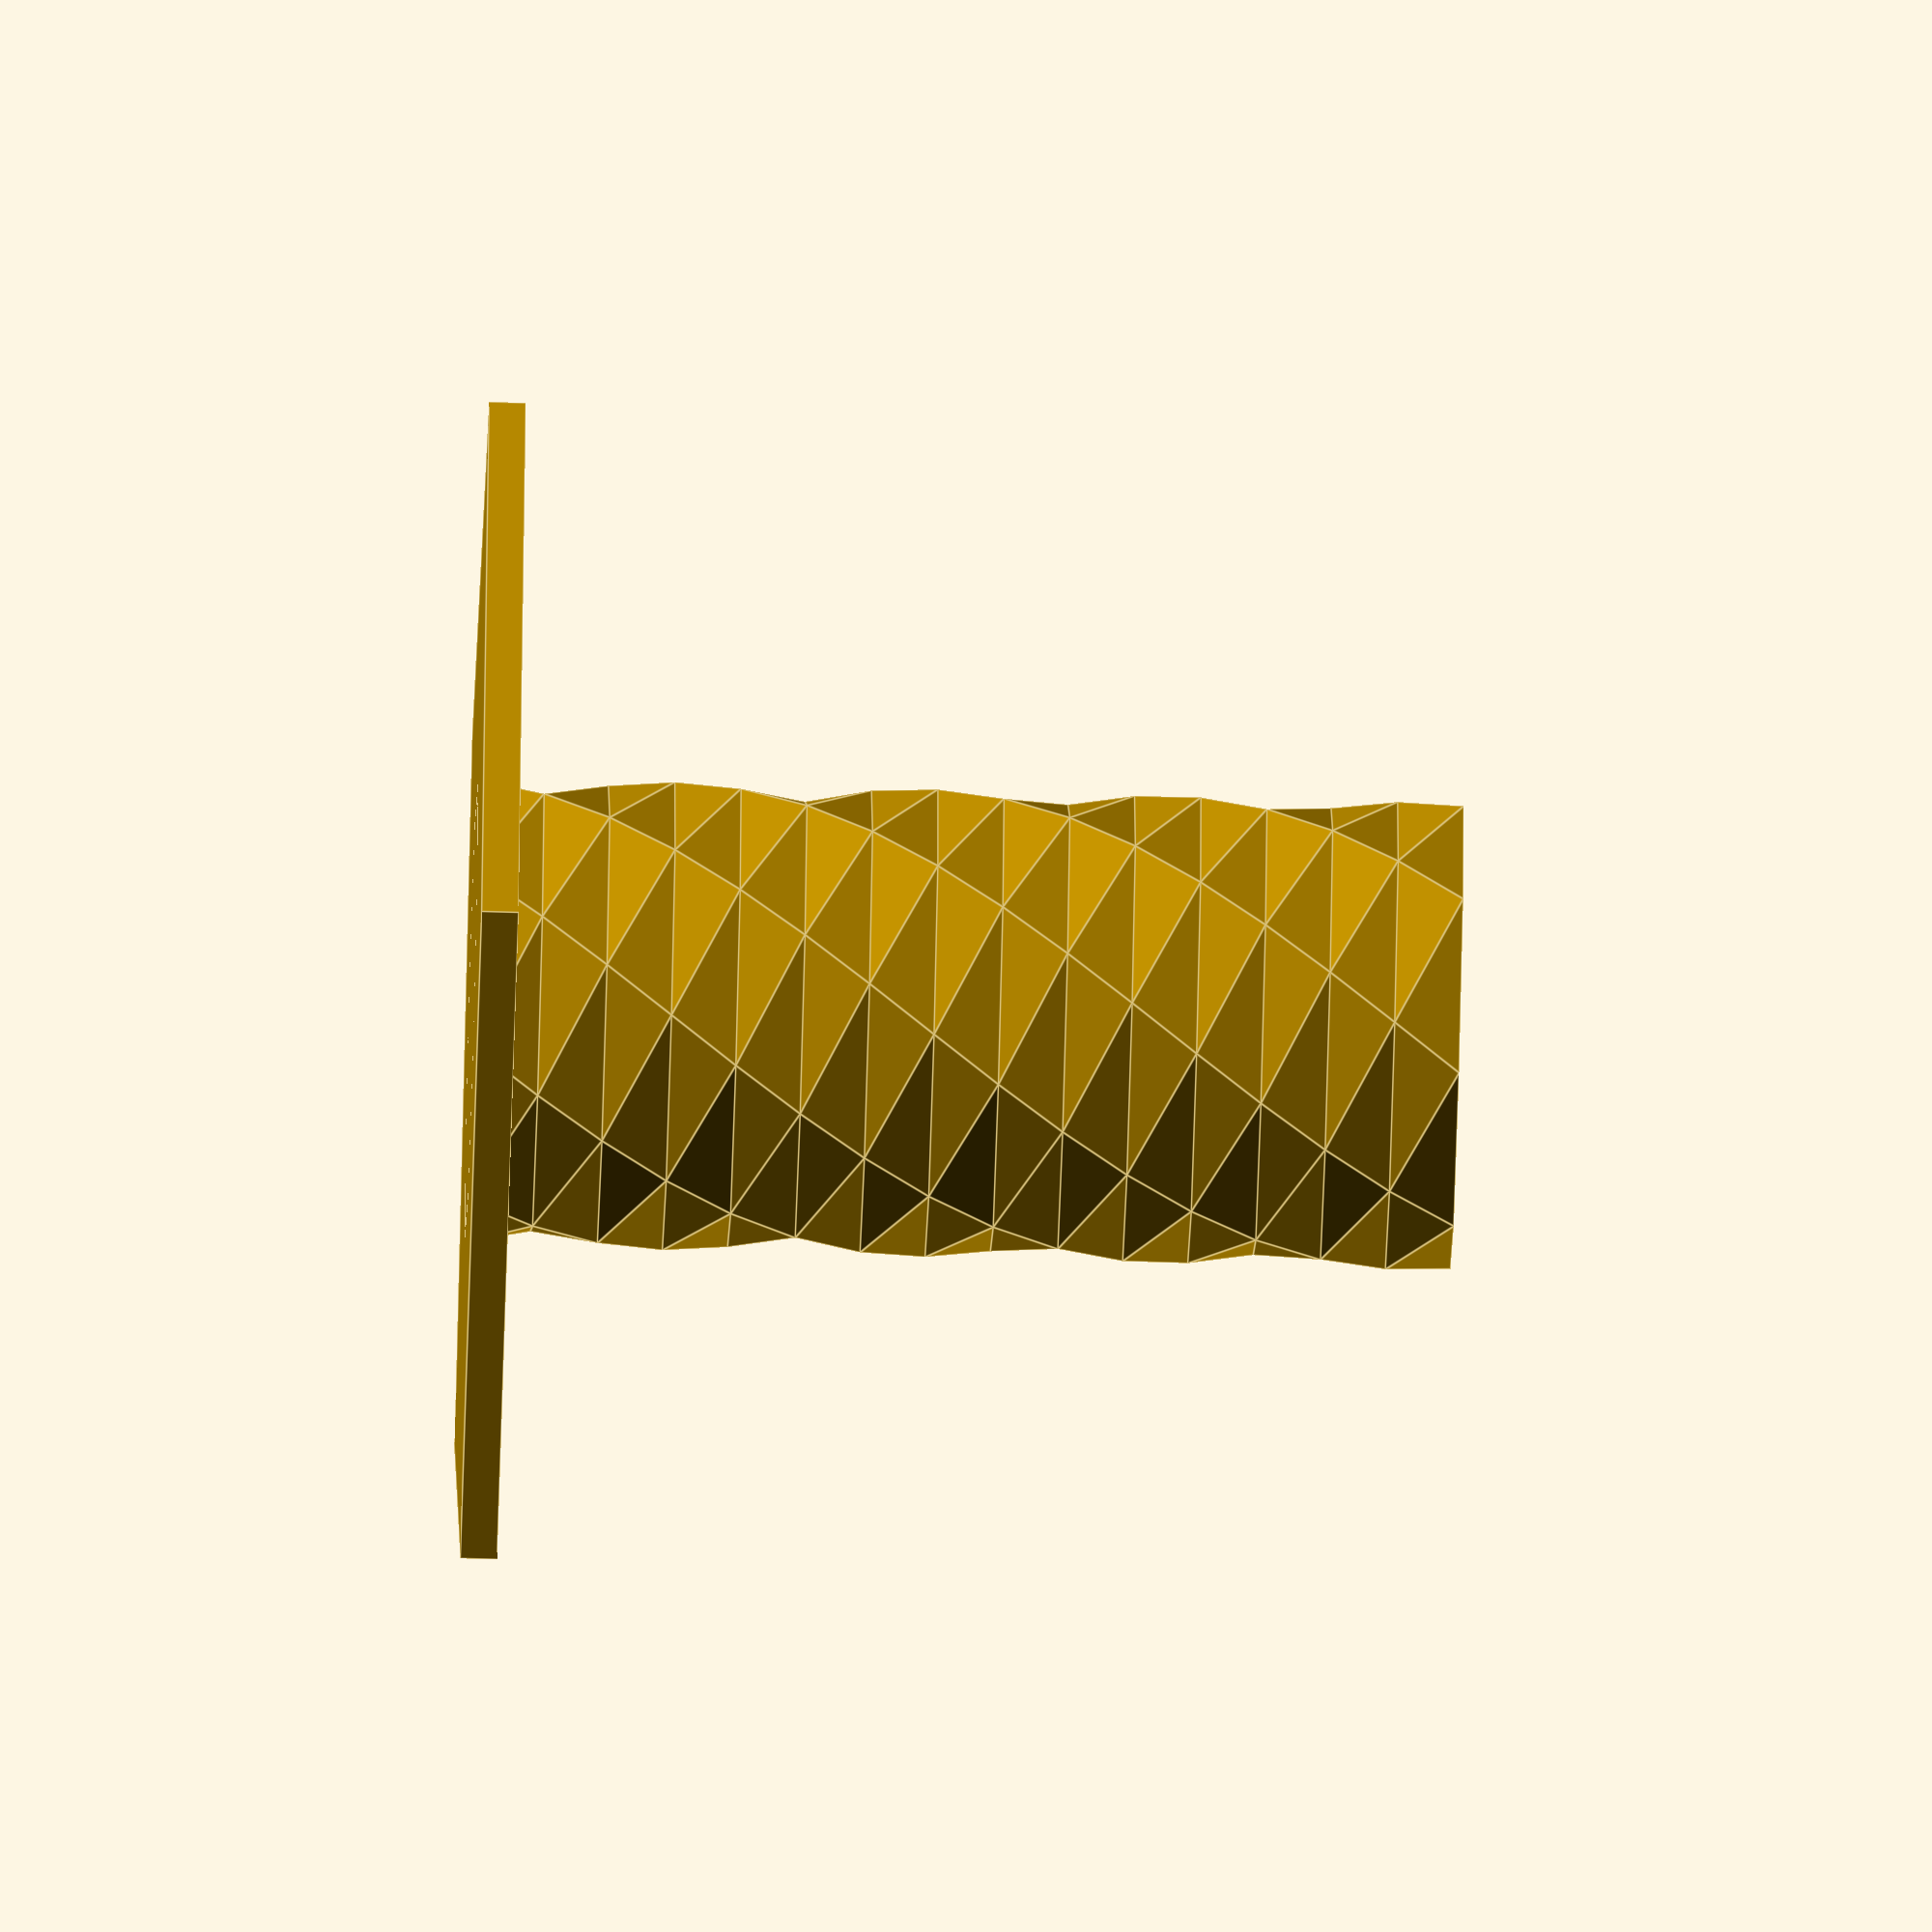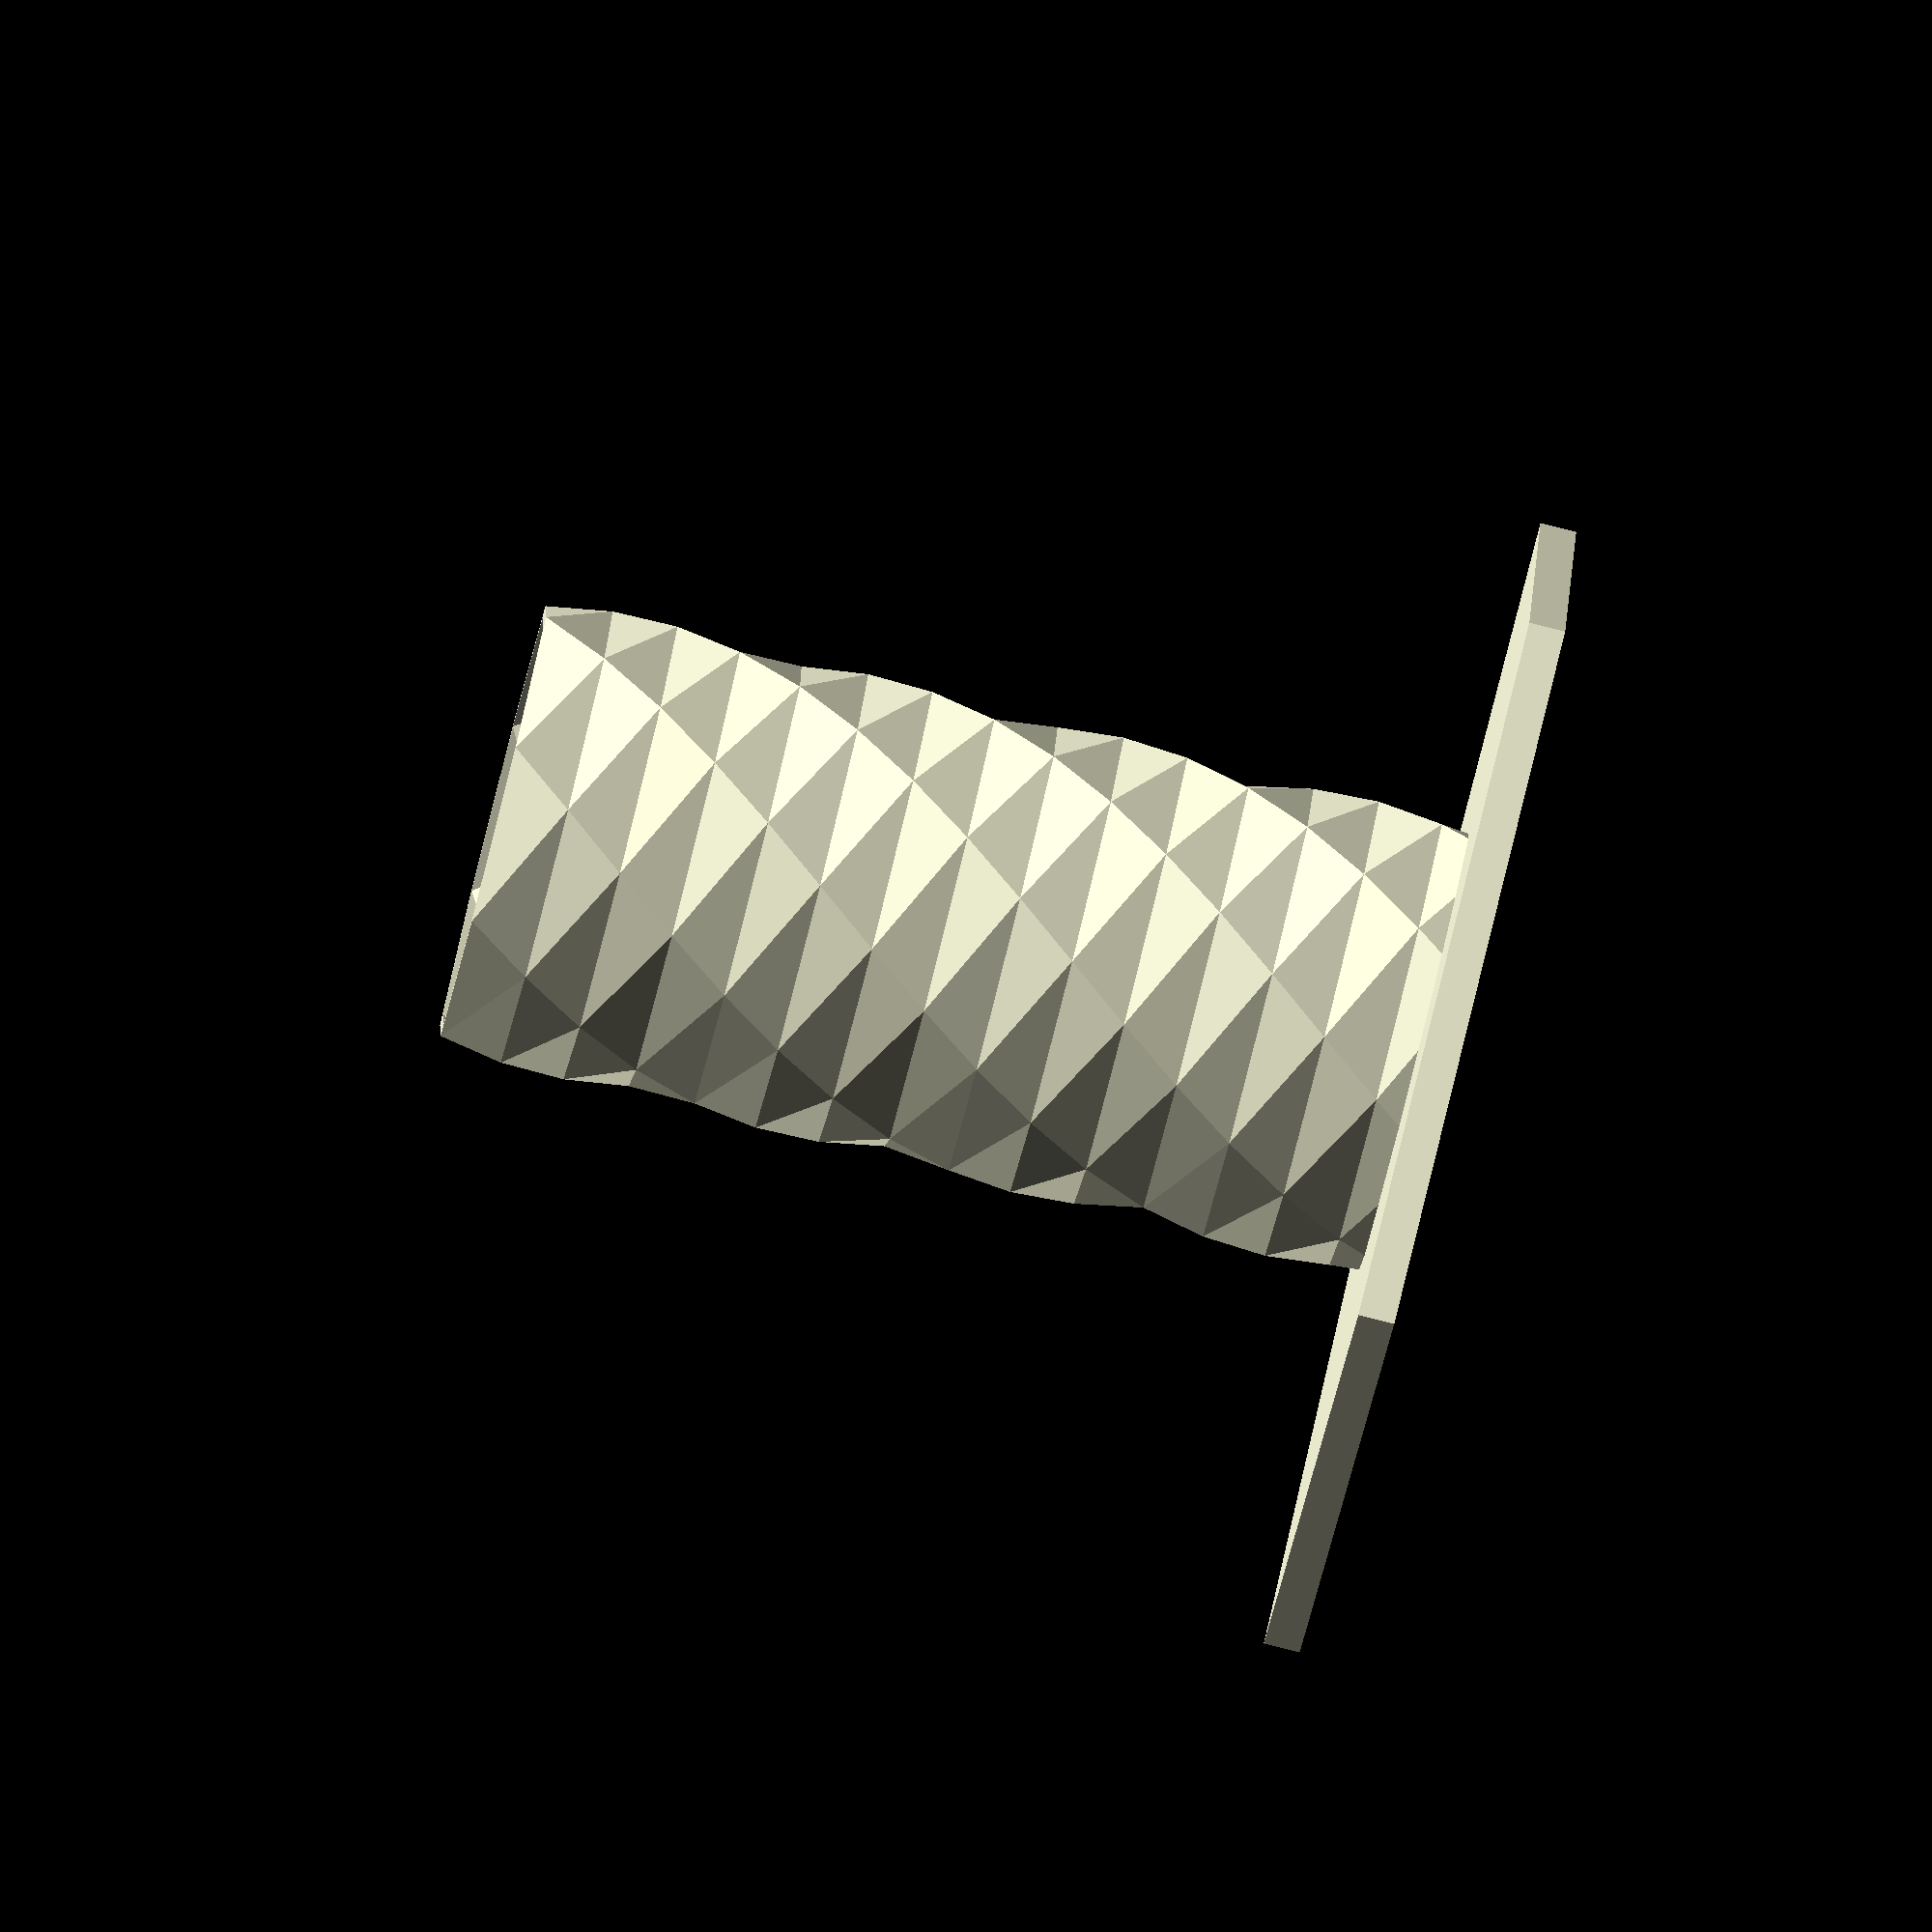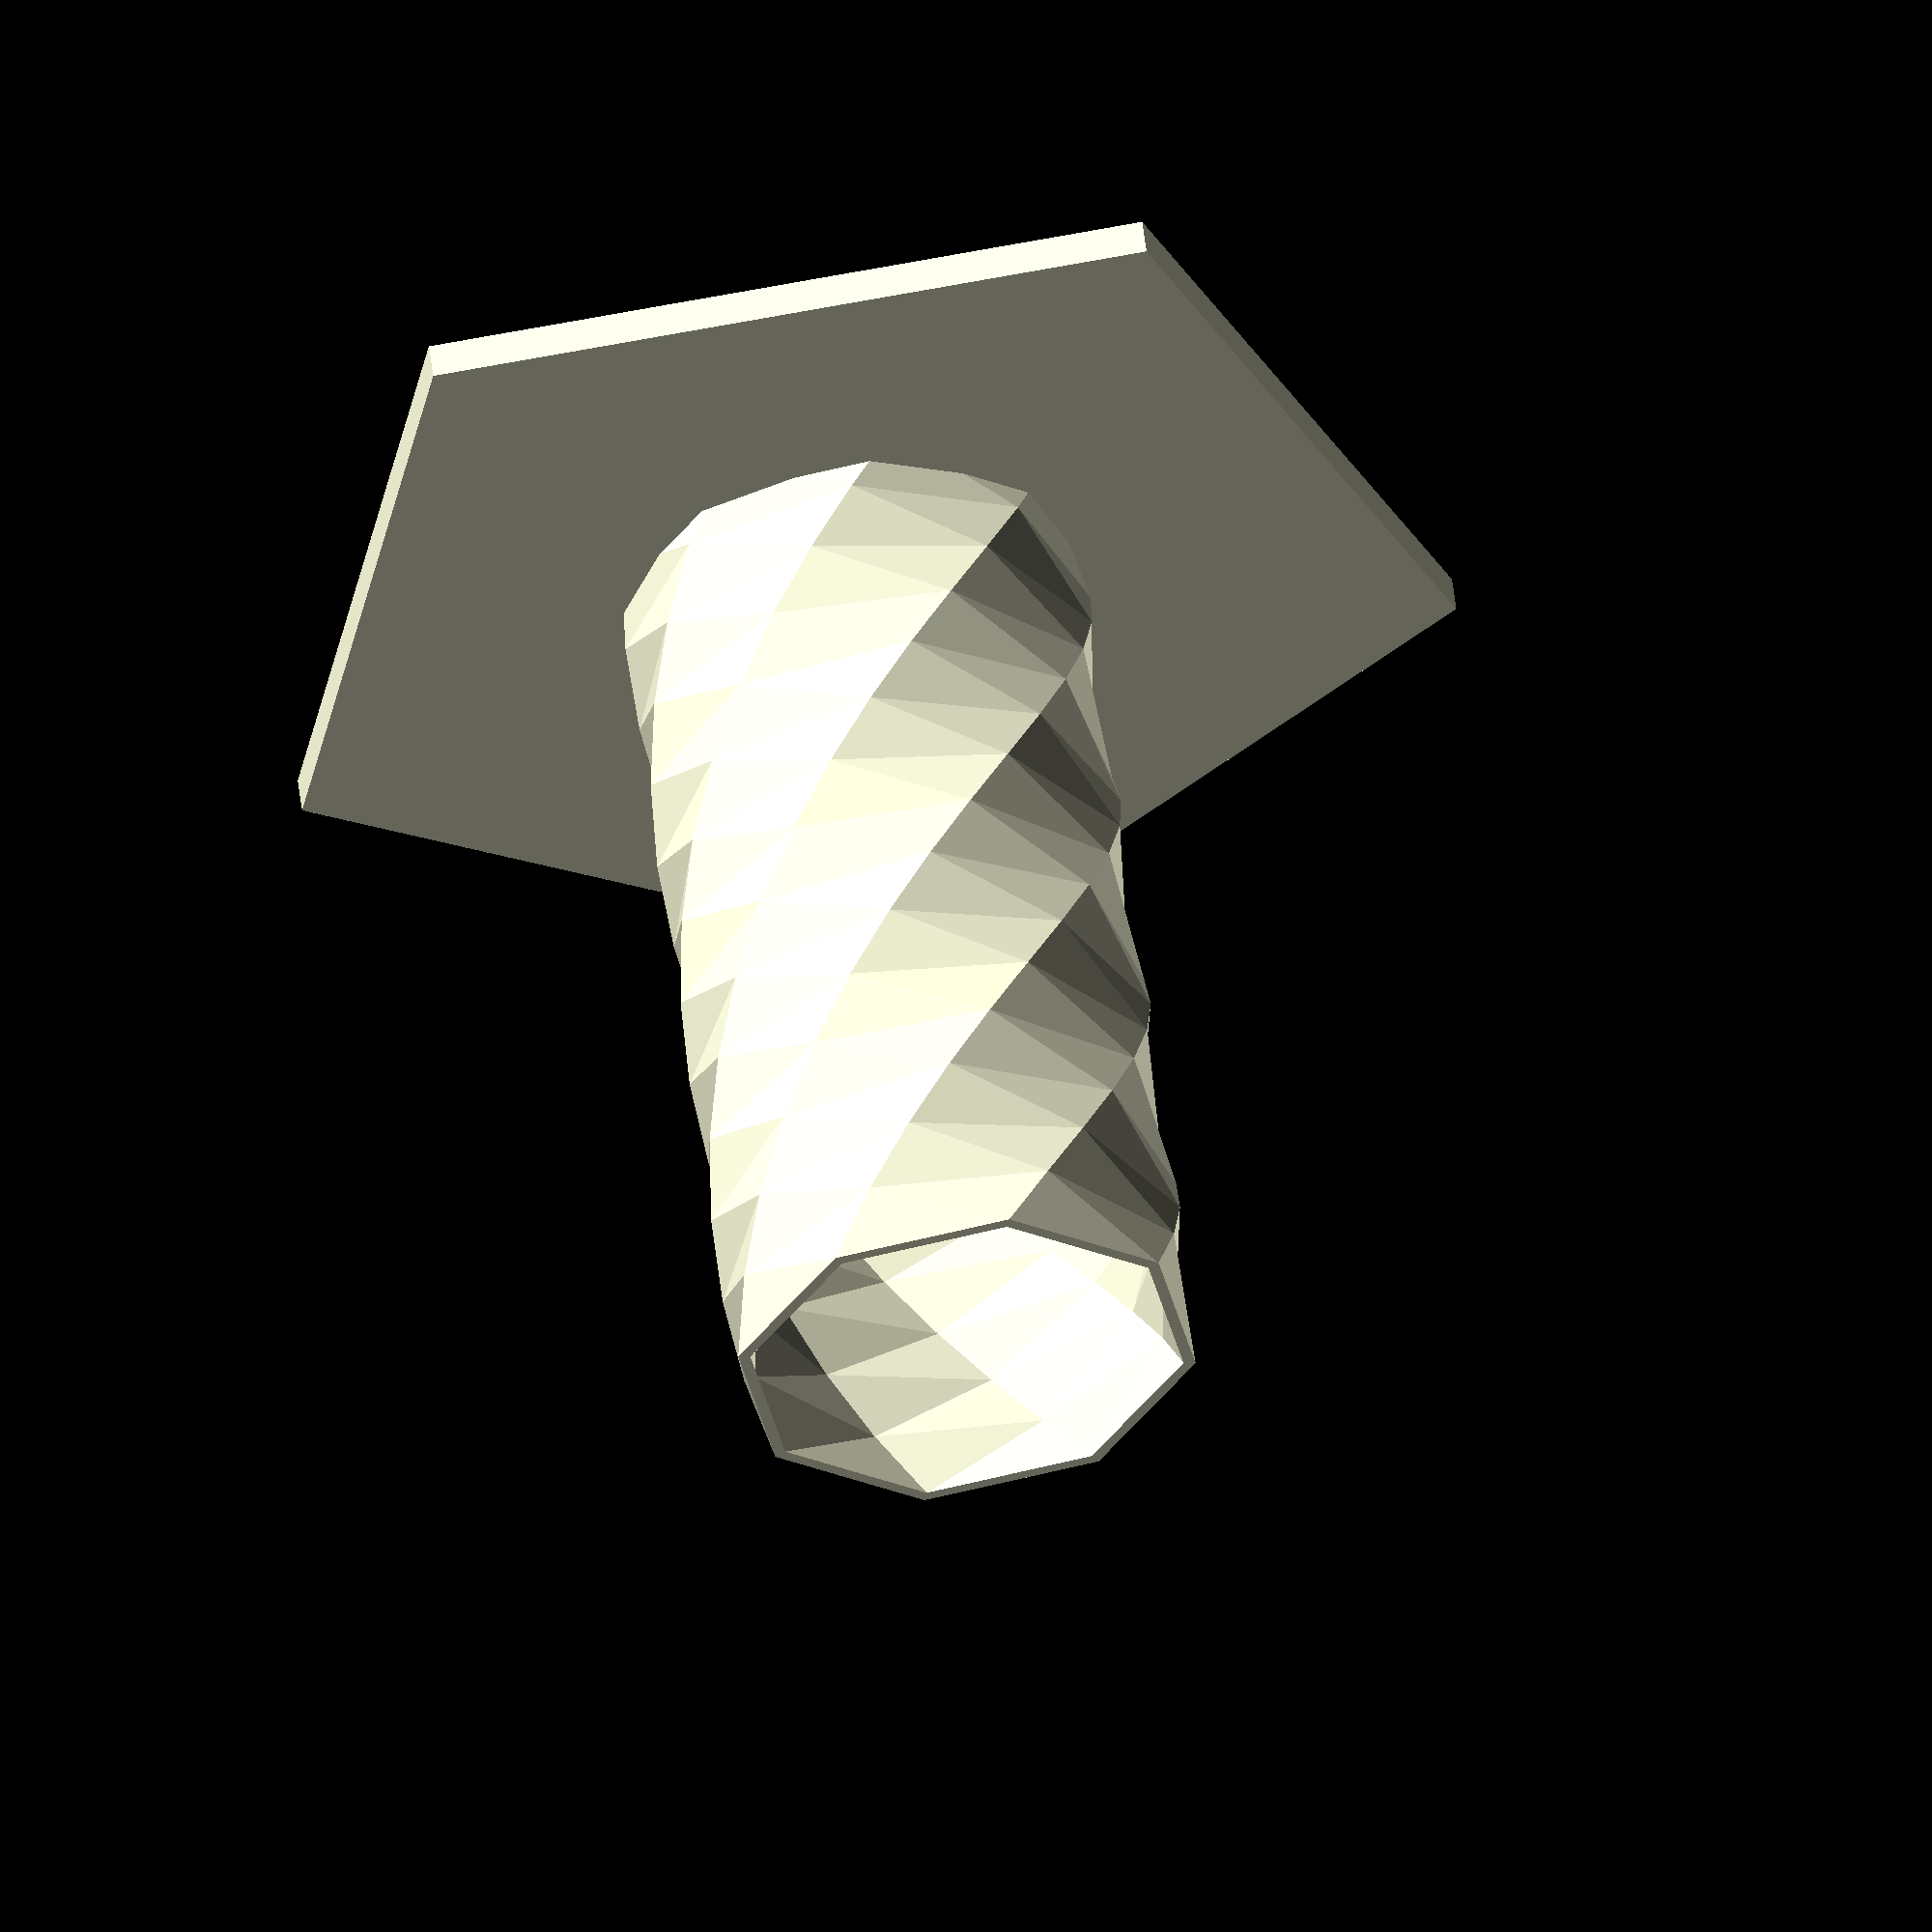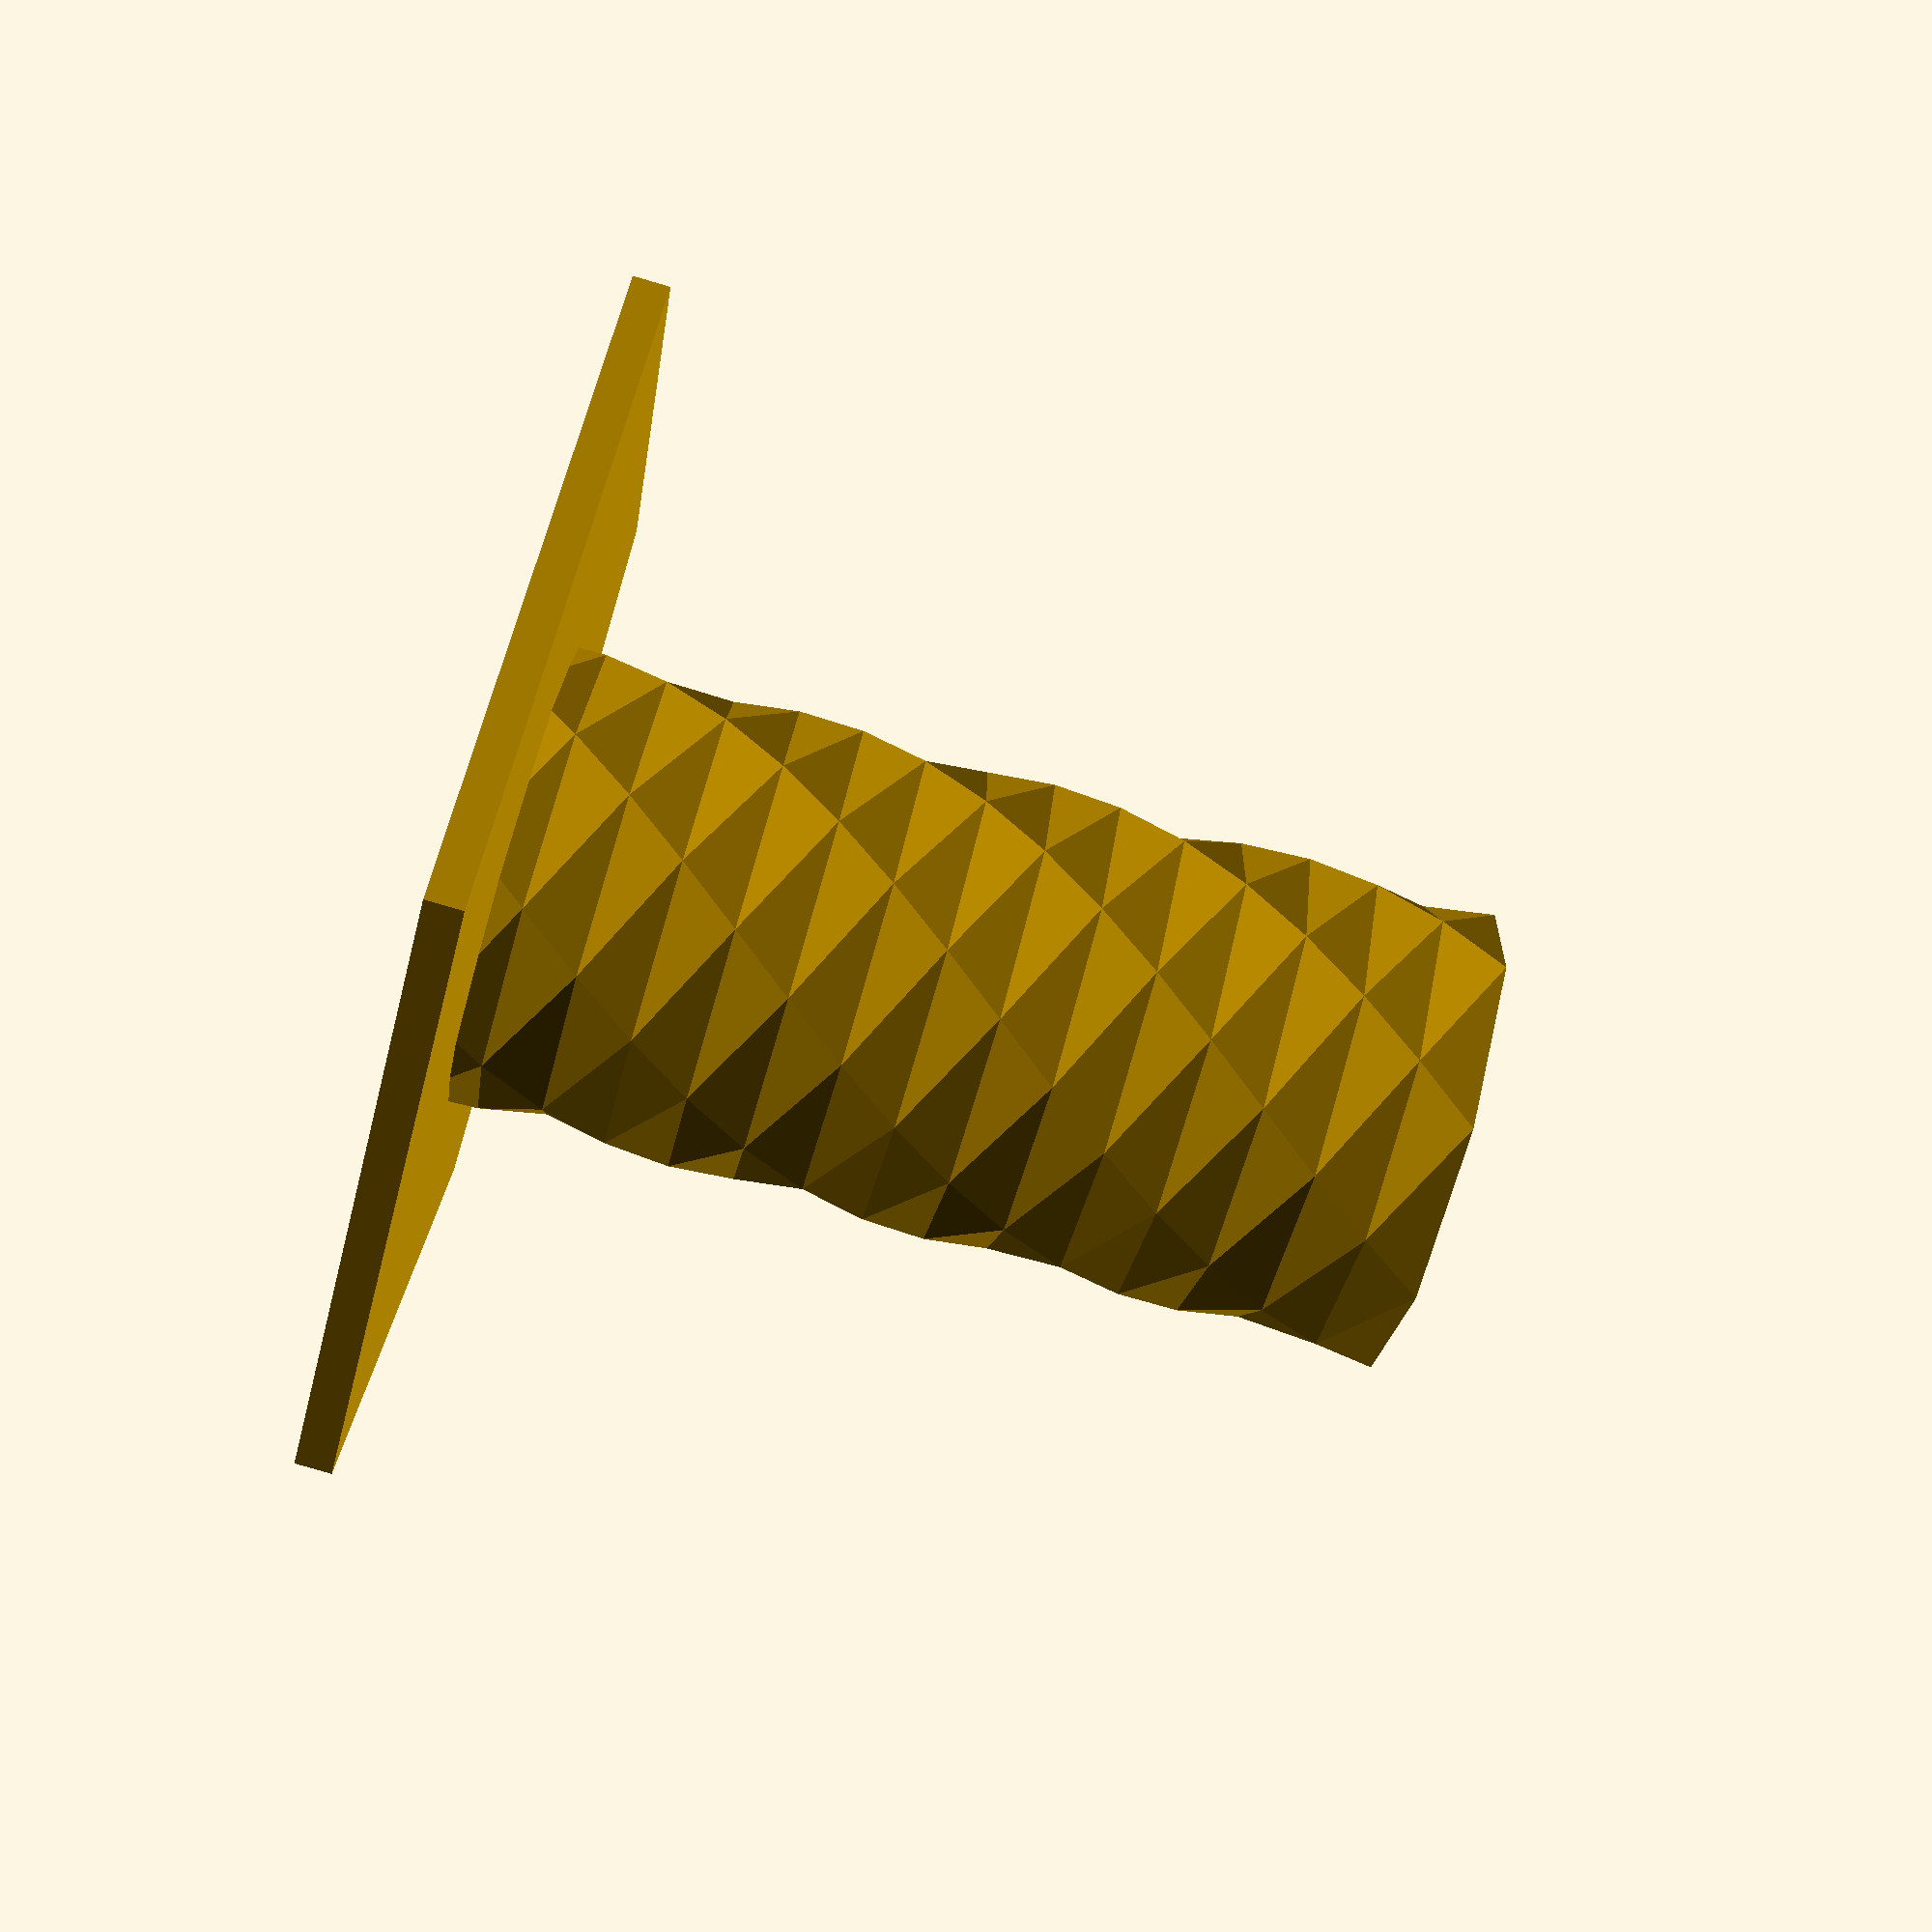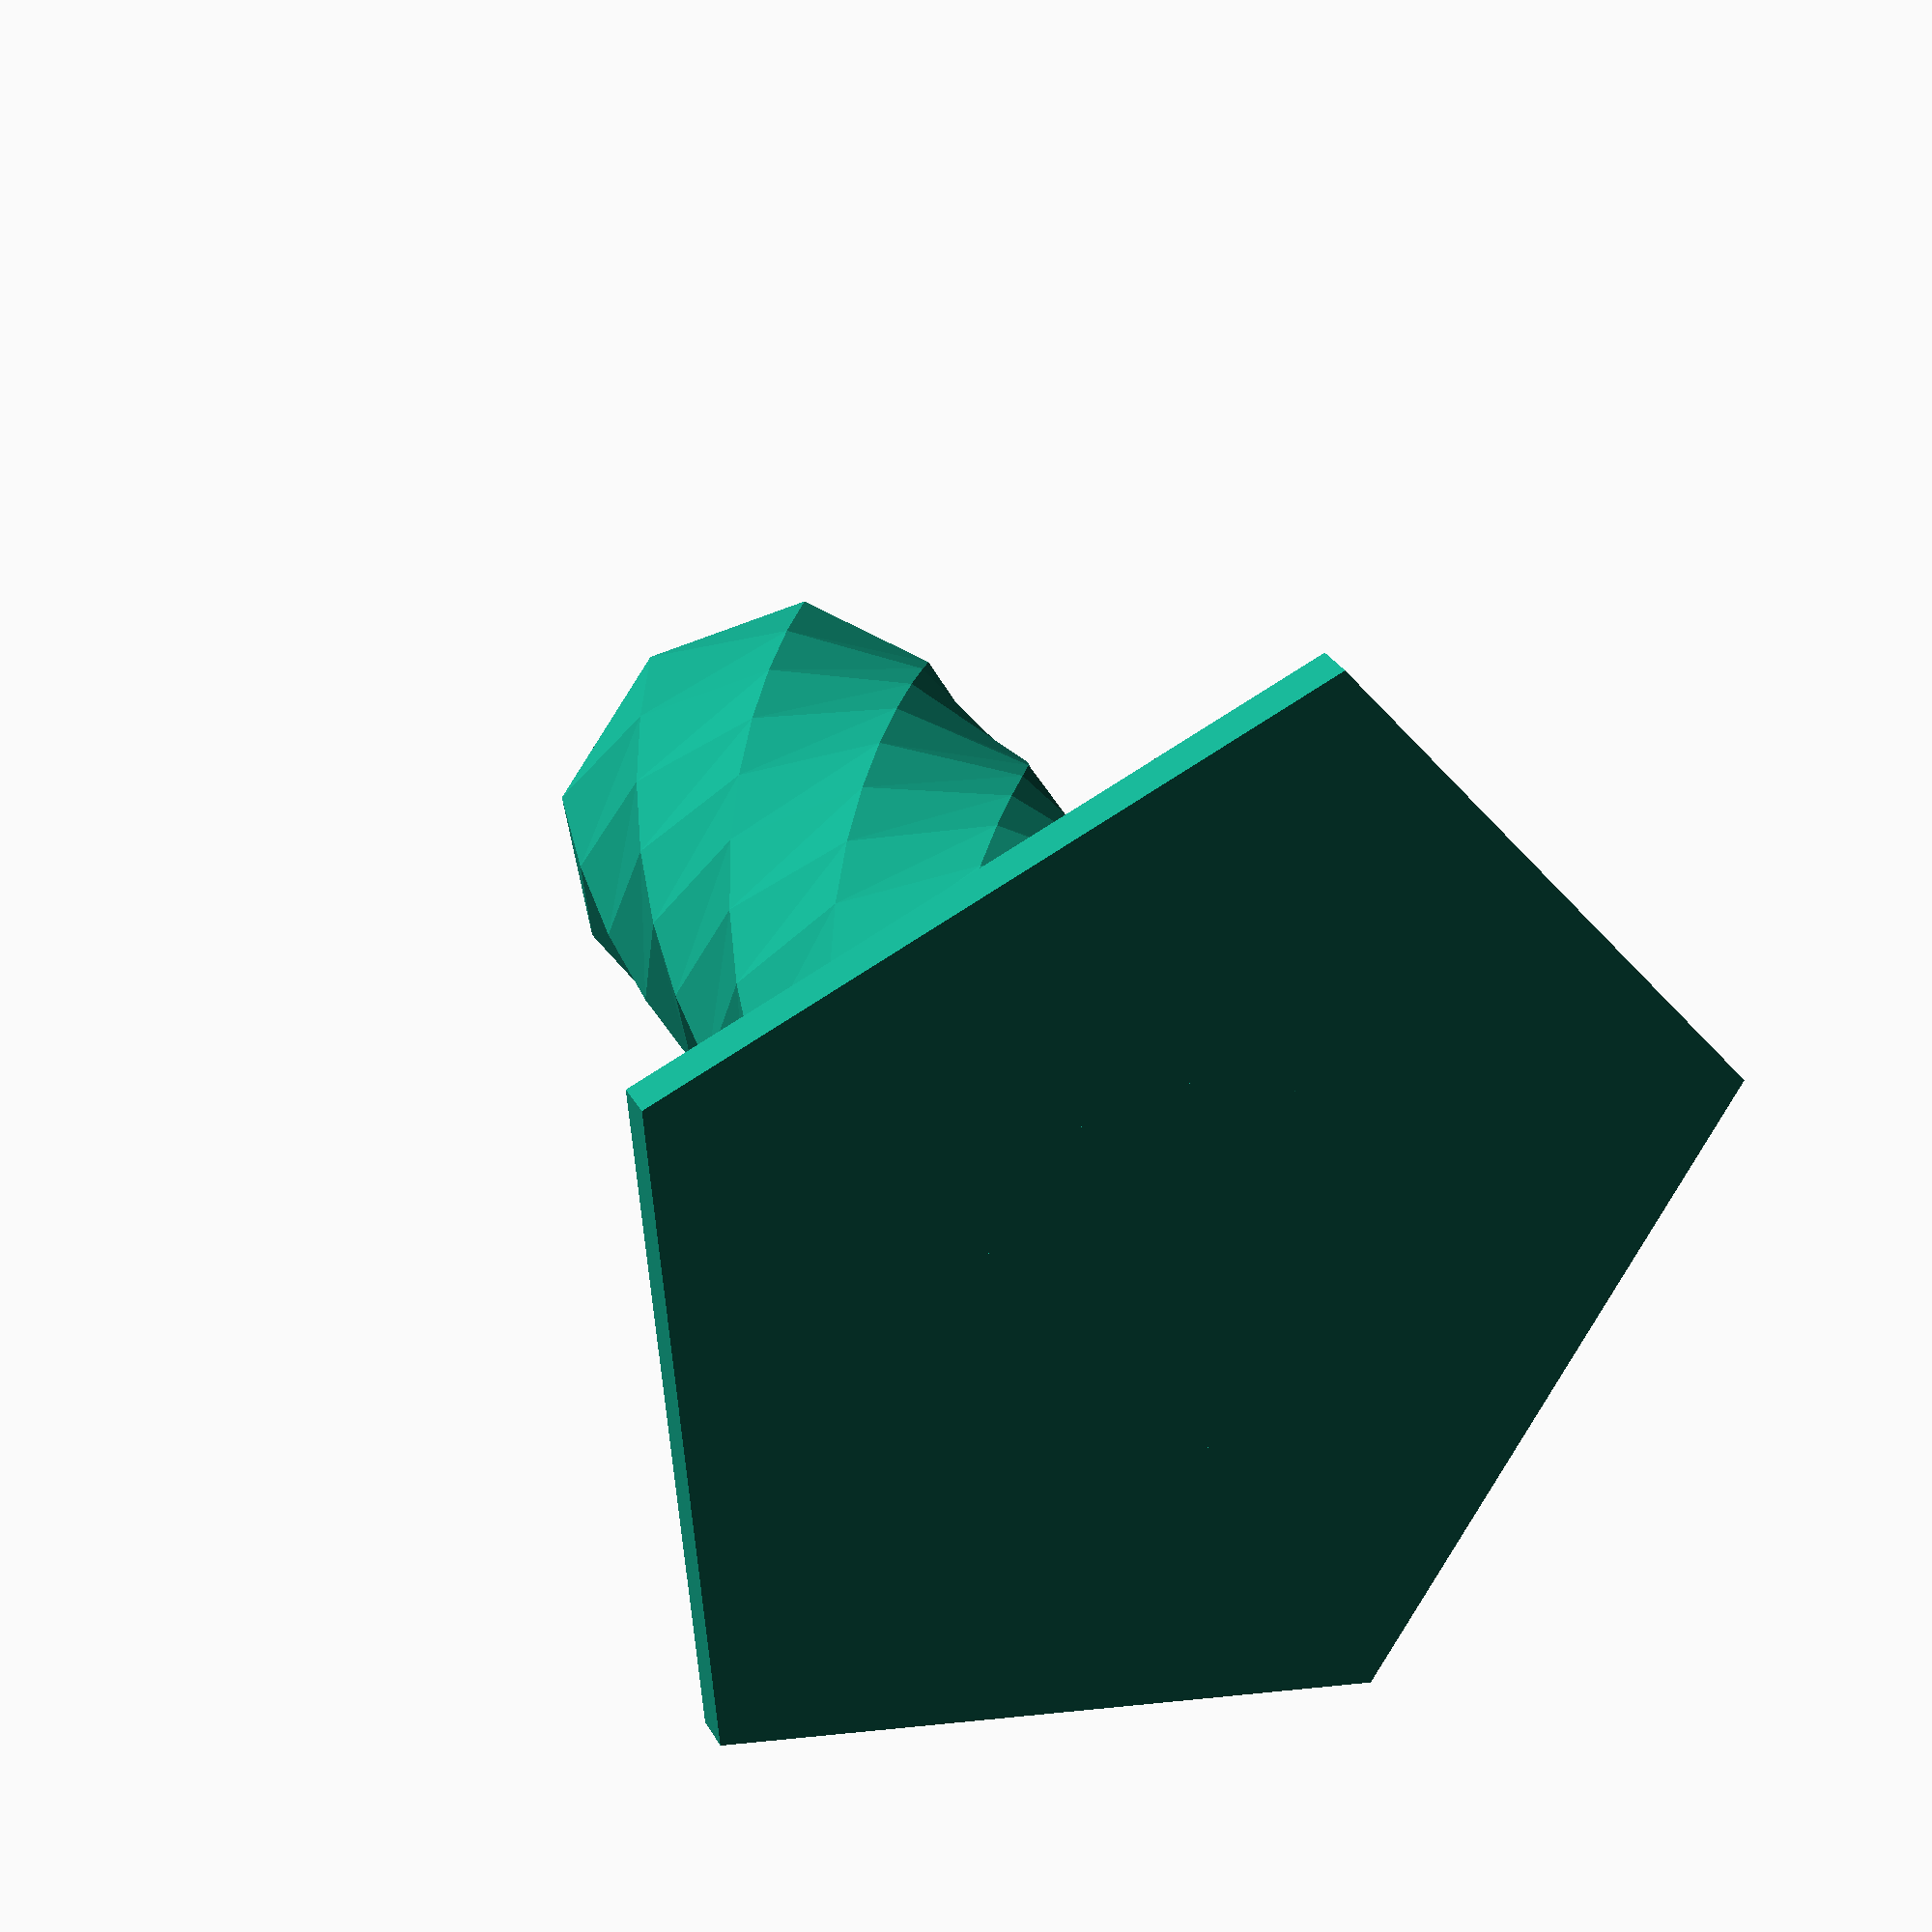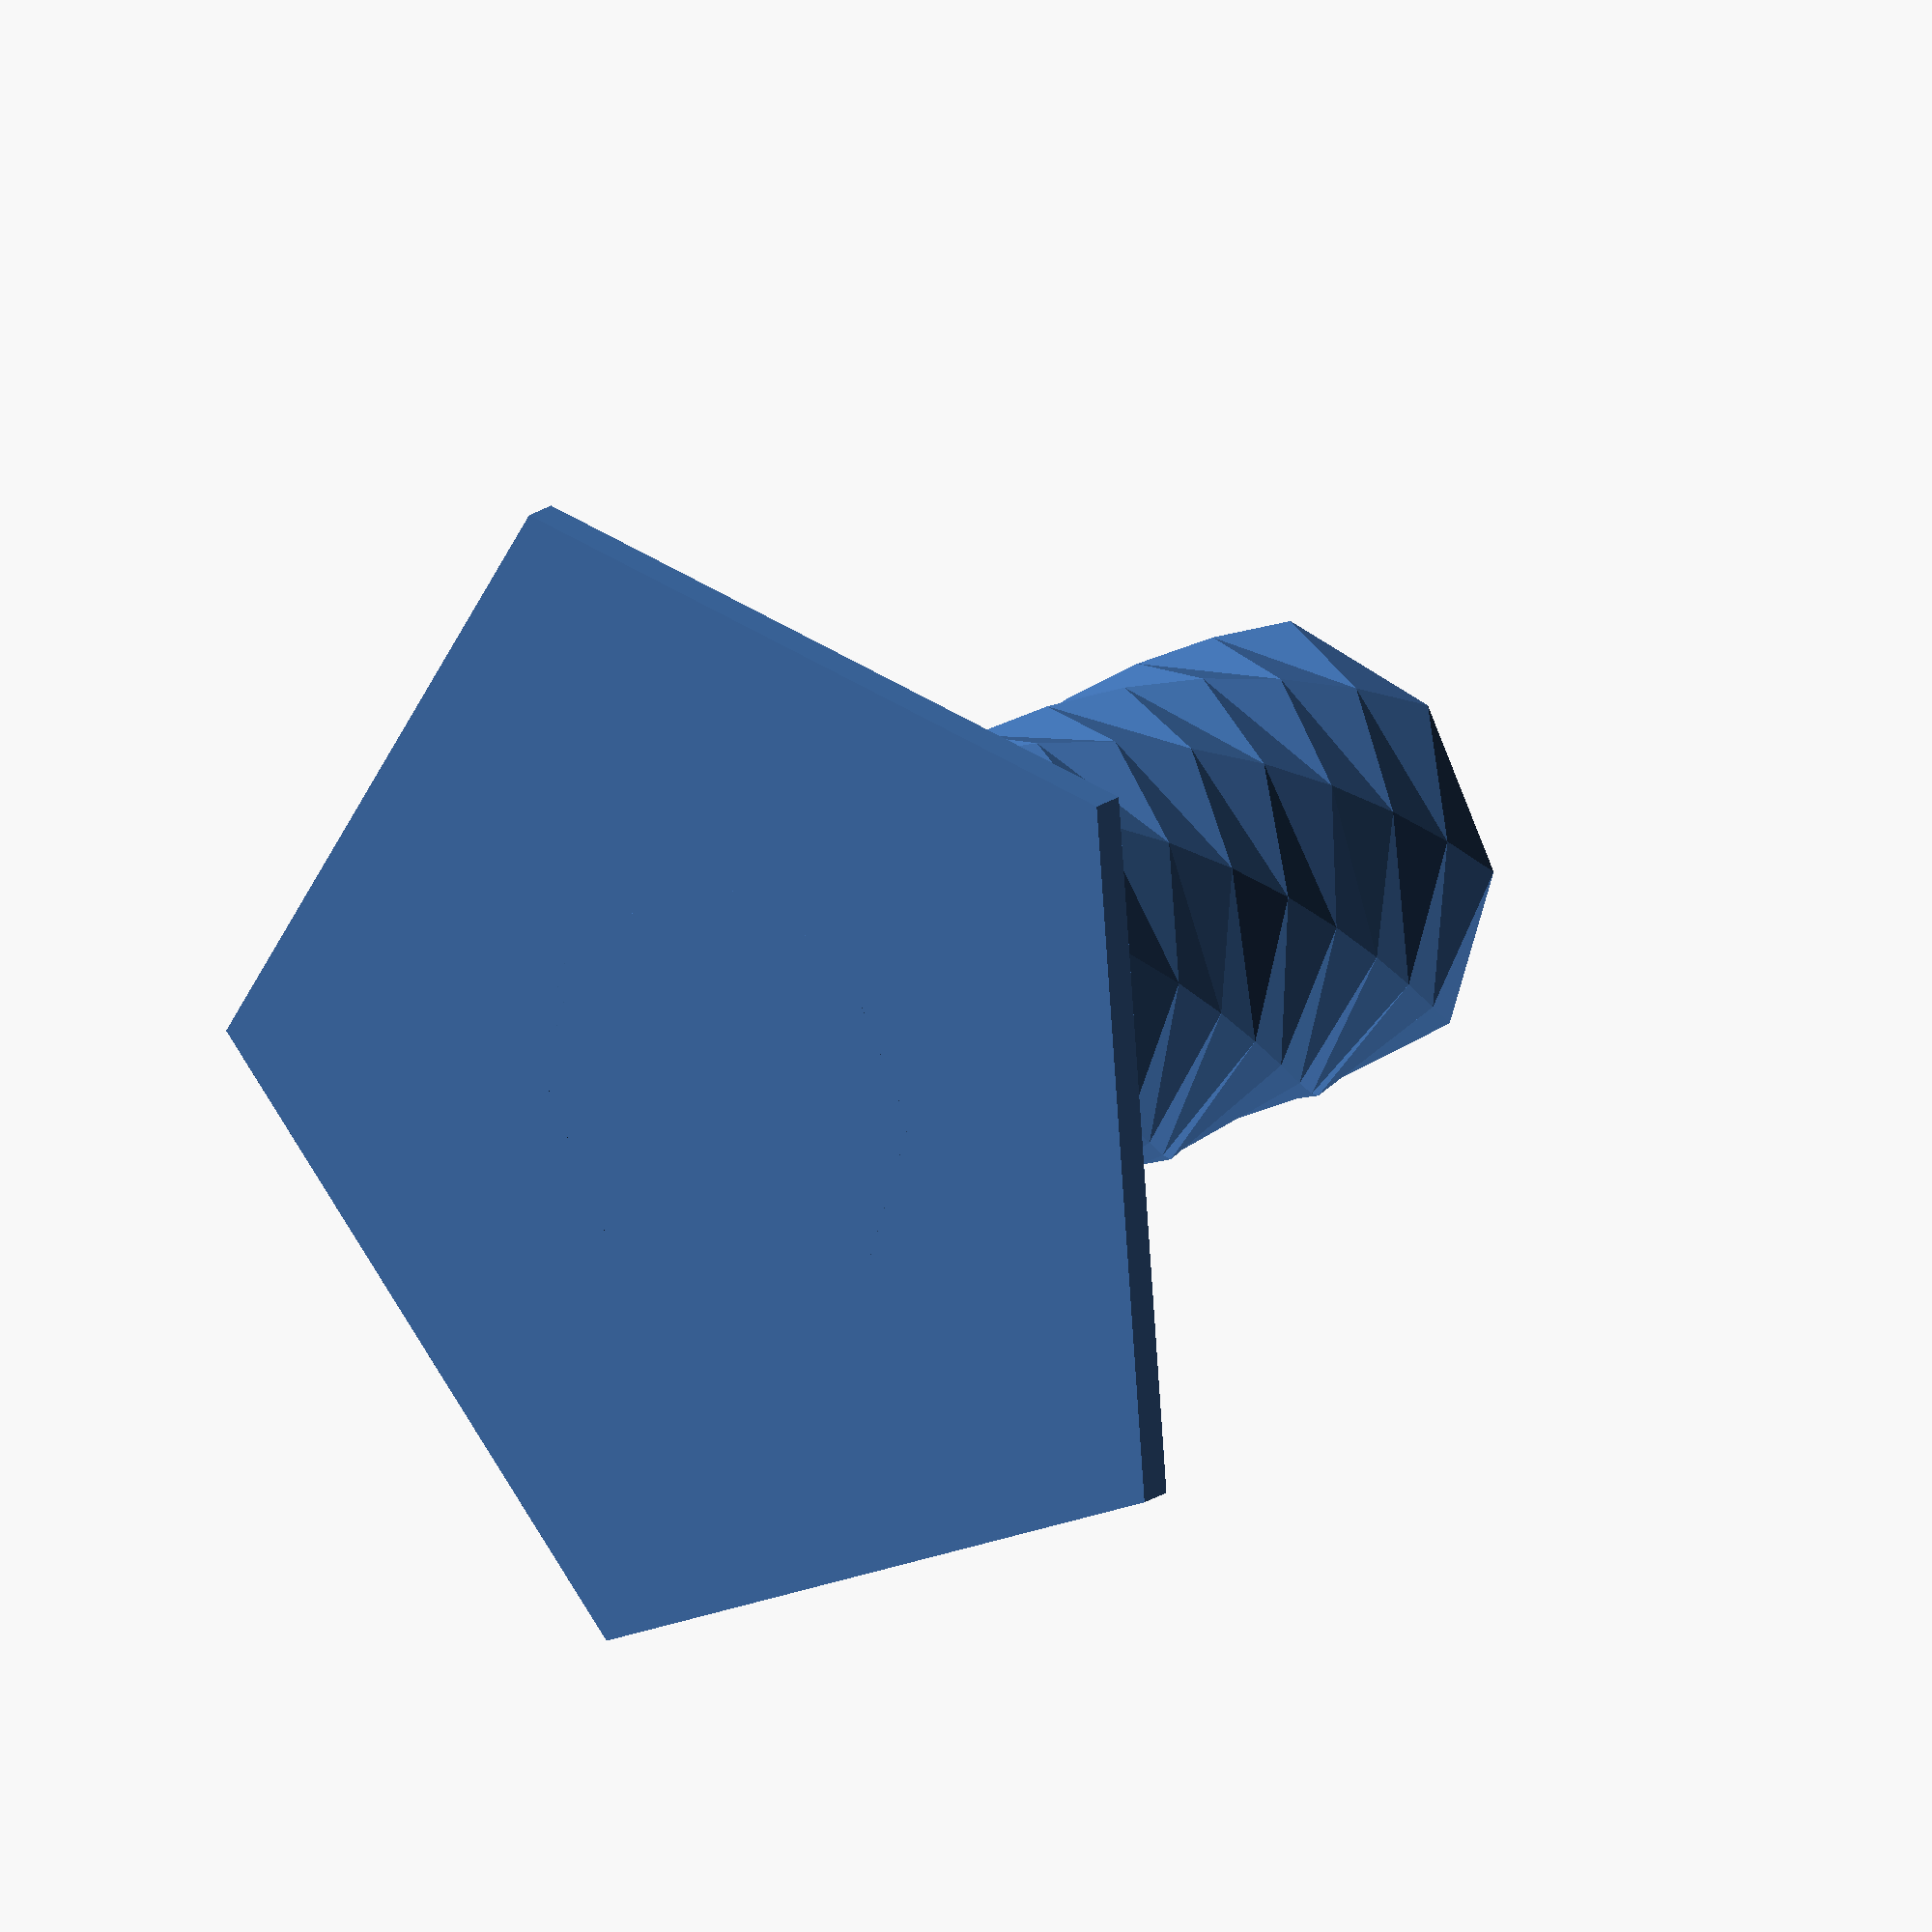
<openscad>

cylinder(d=50,1.5,$fn=5);

linear_extrude(height = 40,twist = -180 ){
difference(){
circle(d=19,$fn=8);
circle(d=18,$fn=8);
    }
}
</openscad>
<views>
elev=65.2 azim=196.1 roll=268.3 proj=o view=edges
elev=265.6 azim=291.6 roll=104.1 proj=o view=wireframe
elev=306.3 azim=10.5 roll=353.2 proj=o view=wireframe
elev=261.2 azim=59.0 roll=286.3 proj=p view=wireframe
elev=148.5 azim=76.1 roll=25.2 proj=p view=wireframe
elev=341.4 azim=4.7 roll=216.4 proj=o view=solid
</views>
